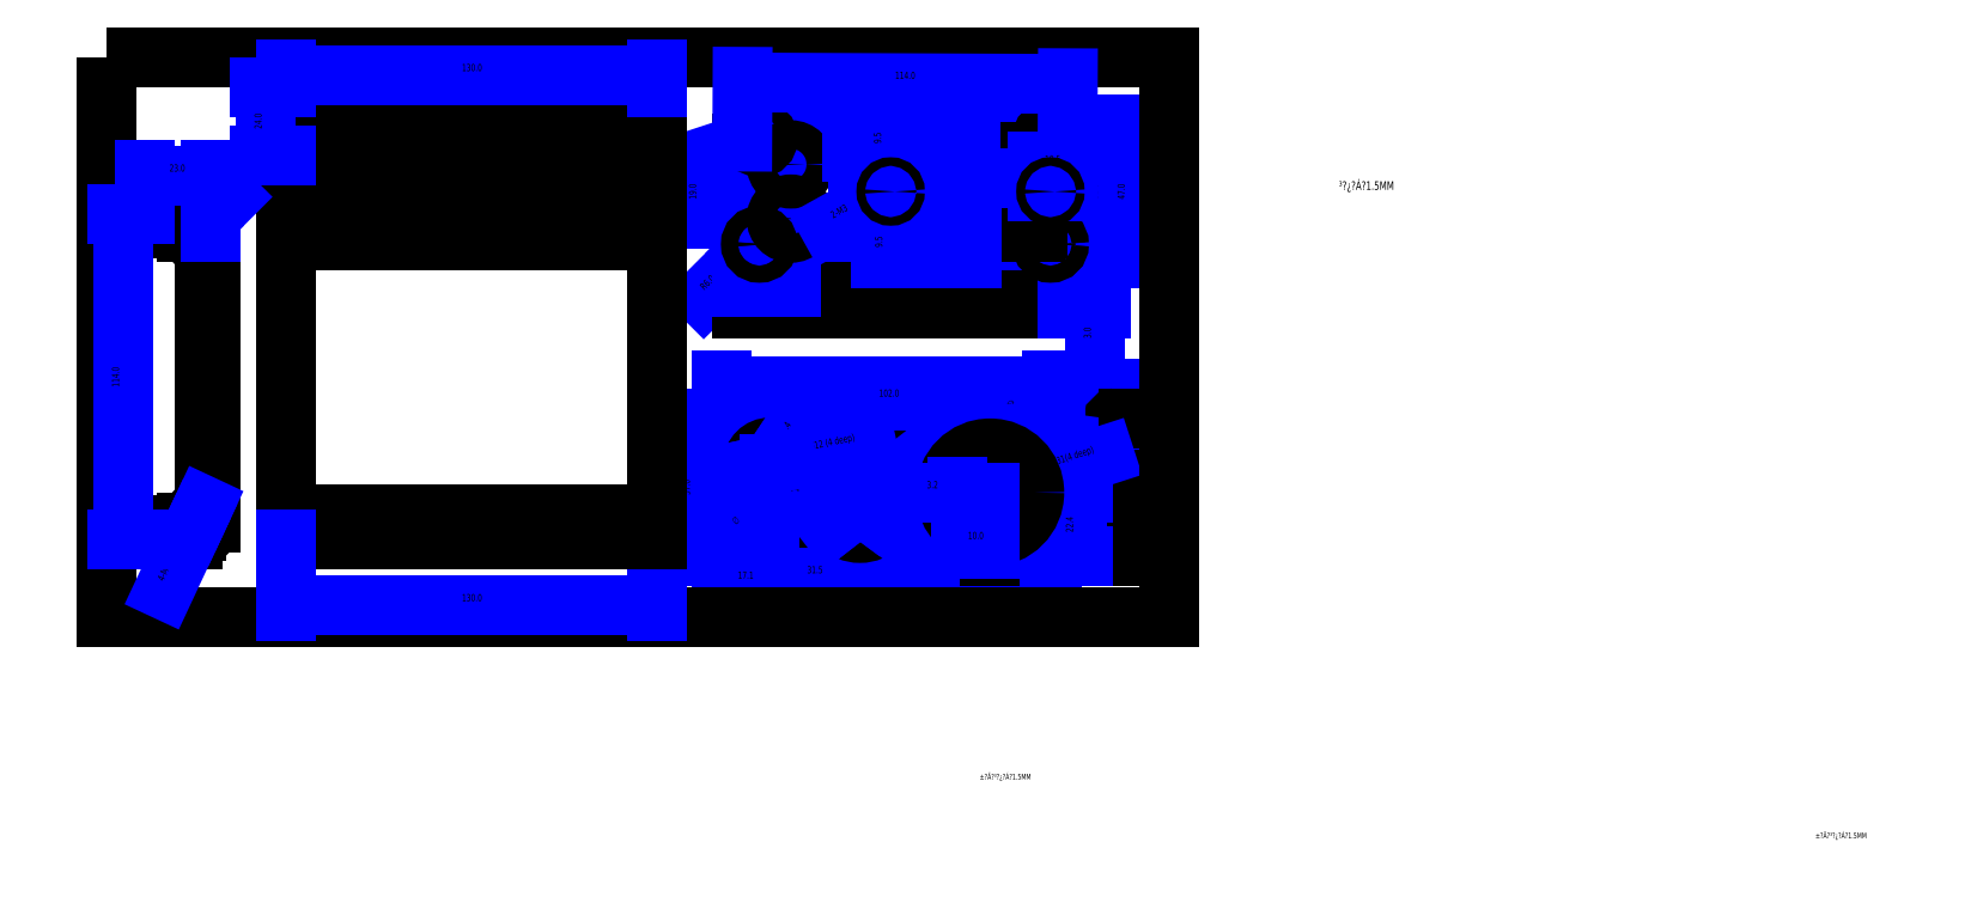
<metadata>
{"format":"dxf","ext":"dxf","renderer":"ezdxf+matplotlib","layout":"modelspace","background":"white","min_lineweight":24,"dpi":150}
</metadata>
<code>
0
SECTION
2
ENTITIES
0
TEXT
8
0
10
144.7
20
245.6
30
0
40
7.698
1

72
     1
11
160.8
21
249.4
31
0
73
     2
0
MTEXT
8
文字
10
77.96
20
167.4
30
0
40
2.5
41
63.58
46
0
71
     1
72
     5
1

7
XW
73
     1
44
1
0
MTEXT
8
尺寸标注
10
73.01
20
181.7
30
0
40
2.5
41
0
46
0
71
     1
72
     1
1

7
HZKT
73
     1
44
1
0
MTEXT
8
文字
10
33.84
20
184.4
30
0
40
2.5
41
18.01
46
0
71
     1
72
     5
1

7
XW
73
     1
44
1
0
MTEXT
8
橙色
10
228.8
20
161.9
30
0
40
2.5
41
0.6917
46
0
71
     1
72
     5
1

7
HZKT
73
     1
44
1
0
MTEXT
8
型材
10
77.26
20
138.4
30
0
40
2.5
41
69.21
46
0
71
     1
72
     5
1

7
HZKT
73
     1
44
1
0
MTEXT
8
型材
10
108.4
20
156.4
30
0
40
2.5
41
38.76
46
0
71
     1
72
     5
1

7
HZKT
73
     1
44
1
0
MTEXT
8
型材
10
126.4
20
141.2
30
0
40
2.5
41
2.768
46
0
71
     1
72
     5
1

7
HZKT
73
     1
44
1
0
MTEXT
8
型材
10
71.72
20
157.8
30
0
40
2.5
41
58.16
46
0
71
     1
72
     5
1

7
HZKT
73
     1
44
1
0
MTEXT
8
尺寸标注
10
130.6
20
153.2
30
0
40
2.5
41
0
46
0
71
     4
72
     1
1

7
HZKT
73
     1
44
1
0
MTEXT
8
型材
10
61.84
20
170.3
30
0
40
4
41
85.93
46
0
71
     1
72
     5
1

7
HZKT
73
     1
44
1
0
MTEXT
8
型材
10
71.21
20
131.3
30
0
40
4
41
96.86
46
0
71
     1
72
     5
1

7
HZKT
73
     1
44
1
0
MTEXT
8
型材
10
46.22
20
104.7
30
0
40
2.5
41
71.87
46
0
71
     1
72
     5
1

7
HZKT
73
     1
44
1
0
MTEXT
8
尺寸标注
10
166.9
20
263.6
30
0
40
2.5
41
40
46
0
71
     5
72
     5
1

7
HZKT
73
     1
44
1
0
INSERT
8
尺寸标注
2
PCCAD_TEMPLATE
10
0
20
0
30
0
0
CIRCLE
8
0
10
2726
20
170.5
30
0
40
1.6
0
CIRCLE
8
0
10
2828
20
170.5
30
0
40
1.6
0
CIRCLE
8
0
10
2726
20
170.5
30
0
40
3
0
CIRCLE
8
0
10
2828
20
170.5
30
0
40
3
0
CIRCLE
8
0
10
2726
20
207.5
30
0
40
3
0
CIRCLE
8
0
10
2726
20
207.5
30
0
40
1.6
0
CIRCLE
8
0
10
2828
20
207.5
30
0
40
3
0
CIRCLE
8
0
10
2828
20
207.5
30
0
40
1.6
0
LINE
8
0
10
2724
20
213.2
30
0
11
2830
21
213.2
31
0
0
LINE
8
0
10
2724
20
164.7
30
0
11
2830
21
164.7
31
0
0
ARC
8
0
10
2724
20
208.2
30
0
40
5
50
90
51
180
0
ARC
8
0
10
2724
20
169.7
30
0
40
5
50
180
51
270
0
ARC
8
0
10
2830
20
169.7
30
0
40
5
50
270
51
0
0
ARC
8
0
10
2830
20
208.2
30
0
40
5
50
0
51
90
0
LINE
8
0
10
2857
20
212.7
30
0
11
2857
21
165.2
31
0
0
LINE
8
0
10
2863
20
213.2
30
0
11
2863
21
164.7
31
0
0
LINE
8
0
10
2857
20
213.2
30
0
11
2862
21
213.2
31
0
0
LINE
8
0
10
2857
20
164.7
30
0
11
2862
21
164.7
31
0
0
LINE
8
0
10
2719
20
208.2
30
0
11
2719
21
169.7
31
0
0
LINE
8
0
10
2835
20
208.2
30
0
11
2835
21
169.7
31
0
0
DIMENSION
360
FC12
8
0
280
     0
2
*D40
10
2835
20
224.5
30
0
11
2778
21
224.5
31
0
70
   160
1
<>{}{}
71
     5
42
116
73
     0
74
     0
75
     0
3
TH_GBDIM
13
2719
23
208.2
33
0
14
2835
24
208.2
34
0
0
DIMENSION
8
0
280
     0
2
*D36
10
2828
20
219.2
30
0
11
2778
21
219.2
31
0
70
   160
71
     5
42
102
73
     0
74
     0
75
     0
3
TH_GBDIM
13
2726
23
213.2
33
0
14
2828
24
213.2
34
0
0
DIMENSION
360
FC16
8
0
280
     0
2
*D41
10
2703
20
164.7
30
0
11
2701
21
189
31
0
70
    32
1
50{}{}
71
     5
42
48.5
73
     0
74
     0
75
     0
3
TH_GBDIM
13
2724
23
213.2
33
0
14
2724
24
164.7
34
0
50
90
0
DIMENSION
8
0
280
     0
2
*D37
10
2710
20
170.5
30
0
11
2707
21
189
31
0
70
    32
71
     5
42
37
73
     0
74
     0
75
     0
3
TH_GBDIM
13
2719
23
207.5
33
0
14
2719
24
170.5
34
0
50
90
0
DIMENSION
360
FC1C
8
0
280
     0
2
*D42
10
2830
20
208.2
30
0
11
2846
21
222.8
31
0
70
   164
71
     5
42
5
73
     0
74
     0
75
     0
3
TH_GBDIM
15
2834
25
211.6
35
0
40
0
0
DIMENSION
360
FC1F
8
0
280
     0
2
*D43
10
2863
20
221.4
30
0
11
2871
21
224.1
31
0
70
    32
71
     5
42
6
73
     0
74
     0
75
     0
3
TH_GBDIM
13
2857
23
212.7
33
0
14
2863
24
213.2
34
0
0
ARC
8
0
10
2857
20
165.2
30
0
40
0.5
50
180
51
270
0
ARC
8
0
10
2857
20
212.7
30
0
40
0.5
50
90
51
180
0
LINE
8
0
10
2863
20
164.7
30
0
11
2862
21
164.7
31
0
0
LINE
8
0
10
2863
20
213.2
30
0
11
2862
21
213.2
31
0
0
DIMENSION
8
尺寸标注
280
     0
2
*D38
10
2829
20
206.4
30
0
11
2822
21
217
31
0
70
    35
71
     5
42
3.2
73
     0
74
     0
75
     0
3
TH_GBDIM
15
2827
25
208.5
35
0
40
0
0
DIMENSION
8
尺寸标注
280
     0
2
*D39
10
2831
20
207.5
30
0
11
2808
21
210.9
31
0
70
    35
1
<> (4 deep)
71
     5
42
6
73
     0
74
     0
75
     0
3
TH_GBDIM
15
2825
25
207.5
35
0
40
0
0
CIRCLE
8
0
10
2768
20
182.9
30
0
40
5.75
0
CIRCLE
8
尺寸标注
39
39.27
10
2736
20
182.9
30
0
40
1.5
0
DIMENSION
8
尺寸标注
280
     0
2
*D44
10
2813
20
155.7
30
0
11
2824
21
158.5
31
0
70
    32
71
     5
42
21.85
73
     0
74
     0
75
     0
3
TH_GBDIM
13
2835
23
169.7
33
0
14
2813
24
187.1
34
0
0
DIMENSION
8
尺寸标注
280
     0
2
*D45
10
2768
20
156.8
30
0
11
2791
21
159.5
31
0
70
    32
71
     5
42
45.6
73
     0
74
     0
75
     0
3
TH_GBDIM
13
2813
23
172.1
33
0
14
2768
24
182.9
34
0
0
DIMENSION
8
尺寸标注
280
     0
2
*D46
10
2736
20
157.3
30
0
11
2752
21
160
31
0
70
    32
71
     5
42
31.5
73
     0
74
     0
75
     0
3
TH_GBDIM
13
2768
23
164.7
33
0
14
2736
24
196.9
34
0
0
DIMENSION
8
尺寸标注
280
     0
2
*D47
10
2719
20
155.4
30
0
11
2728
21
158.2
31
0
70
    32
71
     5
42
17.05
73
     0
74
     0
75
     0
3
TH_GBDIM
13
2736
23
155.3
33
0
14
2719
24
169.7
34
0
0
DIMENSION
8
尺寸标注
280
     0
2
*D48
10
2787
20
164.7
30
0
11
2787
21
173.8
31
0
70
   160
71
     5
42
18.21
73
     0
74
     0
75
     0
3
TH_GBDIM
13
2736
23
182.9
33
0
14
2768
24
164.7
34
0
50
90
0
DIMENSION
8
尺寸标注
280
     0
2
*D49
10
2844
20
164.7
30
0
11
2841
21
175.9
31
0
70
    32
71
     5
42
22.4
73
     0
74
     0
75
     0
3
TH_GBDIM
13
2813
23
187.1
33
0
14
2830
24
164.7
34
0
50
90
0
CIRCLE
8
尺寸标注
39
39.27
10
2768
20
182.9
30
0
40
10
0
DIMENSION
8
尺寸标注
280
     0
2
*D50
10
2772
20
179.5
30
0
11
2756
21
194.8
31
0
70
    35
71
     5
42
11.5
73
     0
74
     0
75
     0
3
TH_GBDIM
15
2763
25
186.3
35
0
40
0
0
DIMENSION
8
尺寸标注
280
     0
2
*D51
10
2761
20
177.8
30
0
11
2786
21
201
31
0
70
    35
1
%%C20 (4 deep)
71
     5
42
16.52
73
     0
74
     0
75
     0
3
TH_GBDIM
15
2774
25
188
35
0
40
0
0
DIMENSION
8
尺寸标注
280
     0
2
*D52
10
2738
20
183.8
30
0
11
2726
21
178.5
31
0
70
    35
71
     5
42
3
73
     0
74
     0
75
     0
3
TH_GBDIM
15
2735
25
182
35
0
40
0
0
DIMENSION
8
尺寸标注
280
     0
2
*D53
10
2817
20
185
30
0
11
2797
21
197.3
31
0
70
   163
71
     5
42
8
73
     0
74
     0
75
     0
3
TH_GBDIM
15
2810
25
189.2
35
0
40
0
0
DIMENSION
8
尺寸标注
280
     0
2
*D54
10
2799
20
182.3
30
0
11
2843
21
196.8
31
0
70
   163
1
%%C31(4 deep)
71
     5
42
31
73
     0
74
     0
75
     0
3
TH_GBDIM
15
2828
25
191.9
35
0
40
0
0
ARC
8
0
10
2733
20
310.2
30
0
40
6
50
90
51
180
0
ARC
8
0
10
2835
20
310.2
30
0
40
6
50
2.606e-11
51
90
0
LINE
8
0
10
2835
20
316.2
30
0
11
2733
21
316.2
31
0
0
ARC
8
0
10
2733
20
275.2
30
0
40
6
50
180
51
270
0
ARC
8
0
10
2835
20
275.2
30
0
40
6
50
270
51
360
0
LINE
8
0
10
2835
20
269.2
30
0
11
2733
21
269.2
31
0
0
LINE
8
尺寸标注
39
39.27
10
2727
20
309.7
30
0
11
2727
21
275.7
31
0
0
LINE
8
尺寸标注
39
39.27
10
2841
20
309.7
30
0
11
2841
21
275.7
31
0
0
DIMENSION
8
尺寸标注
280
     0
2
*D55
10
2835
20
318.6
30
0
11
2782
21
318.6
31
0
70
   160
71
     5
42
102
73
     0
74
     0
75
     0
3
TH_GBDIM
13
2733
23
310.2
33
0
14
2835
24
311.2
34
0
0
DIMENSION
8
尺寸标注
280
     0
2
*D56
10
2830
20
310.2
30
0
11
2807
21
310.2
31
0
70
   160
71
     5
42
47.1
73
     0
74
     0
75
     0
3
TH_GBDIM
13
2783
23
305.8
33
0
14
2830
24
305.7
34
0
0
DIMENSION
8
尺寸标注
280
     0
2
*D57
10
2855
20
274.2
30
0
11
2855
21
292.7
31
0
70
   160
71
     5
42
37
73
     0
74
     0
75
     0
3
TH_GBDIM
13
2835
23
311.2
33
0
14
2835
24
274.2
34
0
50
90
0
DIMENSION
8
尺寸标注
280
     0
2
*D58
10
2862
20
269.2
30
0
11
2859
21
292.7
31
0
70
    32
71
     5
42
47
73
     0
74
     0
75
     0
3
TH_GBDIM
13
2827
23
316.2
33
0
14
2826
24
269.2
34
0
50
90
0
DIMENSION
8
尺寸标注
280
     0
2
*D59
10
2733
20
275.2
30
0
11
2716
21
258.9
31
0
70
   164
71
     5
42
6
73
     0
74
     0
75
     0
3
TH_GBDIM
15
2728
25
270.9
35
0
40
0
0
DIMENSION
8
尺寸标注
280
     0
2
*D60
10
2731
20
310.1
30
0
11
2742
21
319.3
31
0
70
   163
71
     5
42
3.4
73
     0
74
     0
75
     0
3
TH_GBDIM
15
2734
25
312.3
35
0
40
0
0
DIMENSION
8
尺寸标注
280
     0
2
*D61
10
2735
20
312.1
30
0
11
2710
21
303.7
31
0
70
    35
1
<> (countersunk)
71
     5
42
6
73
     0
74
     0
75
     0
3
TH_GBDIM
15
2730
25
310.2
35
0
40
0
0
LINE
8
0
10
2841
20
254.7
30
0
11
2727
21
254.7
31
0
0
LINE
8
0
10
2841
20
251.7
30
0
11
2727
21
251.7
31
0
0
LINE
8
0
10
2727
20
254.7
30
0
11
2727
21
251.7
31
0
0
LINE
8
0
10
2841
20
254.7
30
0
11
2841
21
251.7
31
0
0
DIMENSION
8
尺寸标注
280
     0
2
*D62
10
2850
20
251.7
30
0
11
2848
21
243.1
31
0
70
    32
71
     5
42
3
73
     0
74
     0
75
     0
3
TH_GBDIM
13
2841
23
254.7
33
0
14
2841
24
251.7
34
0
50
90
0
DIMENSION
8
尺寸标注
280
     0
2
*D84
10
2712
20
283.2
30
0
11
2709
21
292.7
31
0
70
    32
71
     5
42
19
73
     0
74
     0
75
     0
3
TH_GBDIM
13
2744
23
302.2
33
0
14
2744
24
283.2
34
0
50
90
0
DIMENSION
8
尺寸标注
280
     0
2
*D85
10
2727
20
261
30
0
11
2735
21
263.7
31
0
70
    32
71
     5
42
17
73
     0
74
     0
75
     0
3
TH_GBDIM
13
2744
23
282.7
33
0
14
2727
24
275.2
34
0
0
DIMENSION
8
尺寸标注
280
     0
2
*D86
10
2739
20
300.4
30
0
11
2756
21
312
31
0
70
    35
71
     5
42
10
73
     0
74
     0
75
     0
3
TH_GBDIM
15
2748
25
304.9
35
0
40
0
0
CIRCLE
8
尺寸标注
39
39.27
10
2736
20
196.9
30
0
40
3.2
0
CIRCLE
8
尺寸标注
39
39.27
10
2736
20
196.9
30
0
40
6
0
DIMENSION
8
尺寸标注
280
     0
2
*D87
10
2735
20
194.3
30
0
11
2741
21
209
31
0
70
    35
71
     5
42
6.4
73
     0
74
     0
75
     0
3
TH_GBDIM
15
2738
25
199.6
35
0
40
0
0
DIMENSION
8
尺寸标注
280
     0
2
*D88
10
2748
20
182.9
30
0
11
2745
21
189.9
31
0
70
    32
71
     5
42
14
73
     0
74
     0
75
     0
3
TH_GBDIM
13
2736
23
196.9
33
0
14
2741
24
182.9
34
0
50
90
0
DIMENSION
8
尺寸标注
280
     0
2
*D89
10
2730
20
195.7
30
0
11
2758
21
204.9
31
0
70
    35
1
%%C12 (4 deep)
71
     5
42
12
73
     0
74
     0
75
     0
3
TH_GBDIM
15
2742
25
198.2
35
0
40
0
0
LWPOLYLINE
8
尺寸标注
90
        4
70
     1
43
0
10
2504
20
339.8
10
2876
20
339.8
10
2876
20
143.3
10
2504
20
143.3
0
MTEXT
8
0
10
2936
20
296.2
30
0
40
3
41
19.55
46
0
71
     1
72
     5
1
³?¿?Á?1.5MM
7
PC_TEXTSTYLE
73
     1
44
1
0
MTEXT
8
0
10
2812
20
290.9
30
0
40
2
41
19.55
46
0
71
     1
72
     5
1
±?Ã?³?¿?Á?1.5MM
7
PC_TEXTSTYLE
73
     1
44
1
0
MTEXT
8
0
10
2562
20
146.1
30
0
40
2
41
19.55
46
0
71
     1
72
     5
1
±?Ã?³?¿?Á?1.5MM
7
PC_TEXTSTYLE
73
     1
44
1
0
MTEXT
8
0
10
2810
20
88.47
30
0
40
2
41
19.55
46
0
71
     1
72
     5
1
±?Ã?³?¿?Á?1.5MM
7
PC_TEXTSTYLE
73
     1
44
1
0
LINE
8
0
10
2567
20
284.6
30
0
11
2567
21
170.6
31
0
0
LINE
8
0
10
2697
20
170.6
30
0
11
2567
21
170.6
31
0
0
LINE
8
0
10
2697
20
284.6
30
0
11
2567
21
284.6
31
0
0
LINE
8
0
10
2697
20
173.6
30
0
11
2567
21
173.6
31
0
0
LINE
8
0
10
2697
20
281.6
30
0
11
2567
21
281.6
31
0
0
LINE
8
0
10
2697
20
175.6
30
0
11
2567
21
175.6
31
0
0
LINE
8
0
10
2697
20
279.6
30
0
11
2567
21
279.6
31
0
0
LINE
8
0
10
2697
20
277.1
30
0
11
2567
21
277.1
31
0
0
LINE
8
0
10
2697
20
178.1
30
0
11
2567
21
178.1
31
0
0
LINE
8
0
10
2697
20
275.6
30
0
11
2567
21
275.6
31
0
0
LINE
8
0
10
2697
20
179.6
30
0
11
2567
21
179.6
31
0
0
DIMENSION
360
188EA
8
0
280
     0
2
*D182
10
2567
20
147.5
30
0
11
2632
21
150.2
31
0
70
    32
71
     5
42
130
73
     0
74
     0
75
     0
3
TH_GBDIM
13
2697
23
170.6
33
0
14
2567
24
170.6
34
0
0
DIMENSION
360
188ED
8
0
280
     0
2
*D183
10
2535
20
278.6
30
0
11
2542
21
289.5
31
0
70
    36
71
     5
42
3
73
     0
74
     0
75
     0
3
TH_GBDIM
15
2537
25
280.8
35
0
40
0
0
LINE
8
0
10
2530
20
281.6
30
0
11
2529
21
281.6
31
0
0
LINE
8
0
10
2530
20
173.6
30
0
11
2529
21
173.6
31
0
0
ARC
8
0
10
2535
20
176.6
30
0
40
3
50
270
51
2.606e-11
0
LINE
8
0
10
2538
20
180.1
30
0
11
2538
21
176.6
31
0
0
LINE
8
0
10
2532
20
173.6
30
0
11
2535
21
173.6
31
0
0
ARC
8
0
10
2535
20
278.6
30
0
40
3
50
2.606e-11
51
90
0
LINE
8
0
10
2538
20
275.2
30
0
11
2538
21
278.6
31
0
0
LINE
8
0
10
2532
20
281.6
30
0
11
2535
21
281.6
31
0
0
INSERT
8
0
2
xc3
10
3545
20
588.5
30
0
41
-1
50
90
0
DIMENSION
8
0
280
     0
2
*D179
10
2536
20
178
30
0
11
2526
21
158
31
0
70
   163
1
4-M3
71
     5
42
3
73
     0
74
     0
75
     0
3
TH_GBDIM
15
2534
25
175.3
35
0
40
0
0
LINE
8
0
10
2583
20
320.4
30
0
11
2567
21
320.4
31
0
0
LINE
8
0
10
2583
20
319.4
30
0
11
2567
21
319.4
31
0
0
LINE
8
0
10
2645
20
320.4
30
0
11
2613
21
320.4
31
0
0
LINE
8
0
10
2645
20
319.4
30
0
11
2613
21
319.4
31
0
0
LINE
8
0
10
2659
20
320.4
30
0
11
2627
21
320.4
31
0
0
LINE
8
0
10
2659
20
319.4
30
0
11
2627
21
319.4
31
0
0
LINE
8
0
10
2697
20
320.4
30
0
11
2689
21
320.4
31
0
0
LINE
8
0
10
2697
20
319.4
30
0
11
2689
21
319.4
31
0
0
LINE
8
0
10
2567
20
305.4
30
0
11
2567
21
329.4
31
0
0
LINE
8
0
10
2697
20
310.4
30
0
11
2567
21
310.4
31
0
0
LINE
8
0
10
2697
20
311.4
30
0
11
2567
21
311.4
31
0
0
LINE
8
0
10
2697
20
313.4
30
0
11
2567
21
313.4
31
0
0
LINE
8
0
10
2697
20
314.4
30
0
11
2567
21
314.4
31
0
0
LINE
8
0
10
2697
20
316.4
30
0
11
2567
21
316.4
31
0
0
LINE
8
0
10
2697
20
317.4
30
0
11
2567
21
317.4
31
0
0
LINE
8
0
10
2697
20
322.4
30
0
11
2567
21
322.4
31
0
0
LINE
8
0
10
2697
20
323.4
30
0
11
2567
21
323.4
31
0
0
LINE
8
0
10
2697
20
325.4
30
0
11
2567
21
325.4
31
0
0
LINE
8
0
10
2697
20
329.4
30
0
11
2567
21
329.4
31
0
0
LINE
8
0
10
2697
20
305.4
30
0
11
2567
21
305.4
31
0
0
LINE
8
0
10
2567
20
305.4
30
0
11
2567
21
329.4
31
0
0
LINE
8
尺寸标注
39
39.27
10
2697
20
320.4
30
0
11
2567
21
320.4
31
0
0
LINE
8
尺寸标注
39
39.27
10
2567
20
319.4
30
0
11
2697
21
319.4
31
0
0
DIMENSION
8
尺寸标注
280
     0
2
*D180
10
2510
20
170.6
30
0
11
2507
21
227.6
31
0
70
    32
71
     5
42
114
73
     0
74
     0
75
     0
3
TH_GBDIM
13
2517
23
284.6
33
0
14
2516
24
170.6
34
0
50
270
0
DIMENSION
8
尺寸标注
280
     0
2
*D181
10
2517
20
298.2
30
0
11
2529
21
300.9
31
0
70
    32
71
     5
42
23
73
     0
74
     0
75
     0
3
TH_GBDIM
13
2540
23
278.6
33
0
14
2517
24
284.6
34
0
0
LINE
8
0
10
2697
20
284.6
30
0
11
2697
21
170.6
31
0
0
LINE
8
0
10
2697
20
281.6
30
0
11
2697
21
275.6
31
0
0
LINE
8
0
10
2697
20
179.6
30
0
11
2697
21
173.6
31
0
0
LINE
8
0
10
2697
20
305.4
30
0
11
2697
21
329.4
31
0
0
LINE
8
0
10
2697
20
305.4
30
0
11
2697
21
329.4
31
0
0
MTEXT
8
0
10
3103
20
67.83
30
0
40
2
41
19.55
46
0
71
     1
72
     5
1
±?Ã?³?¿?Á?1.5MM
7
PC_TEXTSTYLE
73
     1
44
1
0
DIMENSION
8
尺寸标注
280
     0
2
*D220
10
2697
20
333.4
30
0
11
2632
21
336.1
31
0
70
    32
71
     5
42
130
73
     0
74
     0
75
     0
3
TH_GBDIM
13
2567
23
329.4
33
0
14
2697
24
329.4
34
0
0
DIMENSION
8
尺寸标注
280
     0
2
*D221
10
2560
20
305.4
30
0
11
2557
21
317.4
31
0
70
    32
71
     5
42
24
73
     0
74
     0
75
     0
3
TH_GBDIM
13
2567
23
329.4
33
0
14
2567
24
305.4
34
0
50
90
0
CIRCLE
8
尺寸标注
39
39.27
10
2744
20
302.2
30
0
40
5
0
CIRCLE
8
尺寸标注
39
39.27
10
2744
20
283.2
30
0
40
5
0
CIRCLE
8
尺寸标注
39
39.27
10
2733
20
274.2
30
0
40
1.7
0
CIRCLE
8
尺寸标注
39
39.27
10
2733
20
274.2
30
0
40
3
0
CIRCLE
8
尺寸标注
39
39.27
10
2835
20
274.2
30
0
40
1.7
0
CIRCLE
8
尺寸标注
39
39.27
10
2835
20
274.2
30
0
40
3
0
CIRCLE
8
尺寸标注
39
39.27
10
2835
20
311.2
30
0
40
1.7
0
CIRCLE
8
尺寸标注
39
39.27
10
2835
20
311.2
30
0
40
3
0
CIRCLE
8
尺寸标注
39
39.27
10
2733
20
311.2
30
0
40
1.7
0
CIRCLE
8
尺寸标注
39
39.27
10
2733
20
311.2
30
0
40
3
0
CIRCLE
8
尺寸标注
39
39.27
10
2813
20
187.1
30
0
40
15.5
0
CIRCLE
8
尺寸标注
39
39.27
10
2813
20
187.1
30
0
40
4
0
CIRCLE
8
尺寸标注
39
39.27
10
2803
20
187.1
30
0
40
1.6
0
ARC
8
0
10
2784
20
305.7
30
0
40
1
50
90
51
180
0
LINE
8
0
10
2783
20
305.7
30
0
11
2783
21
279.6
31
0
0
ARC
8
0
10
2784
20
279.6
30
0
40
1
50
180
51
270
0
LINE
8
0
10
2784
20
278.6
30
0
11
2829
21
278.6
31
0
0
ARC
8
0
10
2829
20
279.6
30
0
40
1
50
270
51
0
0
LINE
8
0
10
2830
20
279.6
30
0
11
2830
21
305.7
31
0
0
ARC
8
0
10
2829
20
305.7
30
0
40
1
50
0
51
90
0
LINE
8
0
10
2829
20
306.7
30
0
11
2784
21
306.7
31
0
0
DIMENSION
8
尺寸标注
280
     0
2
*D251
10
2767
20
278.6
30
0
11
2767
21
293.5
31
0
70
   160
71
     5
42
28.1
73
     0
74
     0
75
     0
3
TH_GBDIM
13
2807
23
306.7
33
0
14
2807
24
278.6
34
0
50
90
0
DIMENSION
8
尺寸标注
280
     0
2
*D256
10
2835
20
297.3
30
0
11
2806
21
297.3
31
0
70
   160
71
     5
42
56
73
     0
74
     0
75
     0
3
TH_GBDIM
13
2779
23
292.7
33
0
14
2835
24
292.7
34
0
0
DIMENSION
8
尺寸标注
280
     0
2
*D258
10
2784
20
279.6
30
0
11
2774
21
279.5
31
0
70
    36
71
     5
42
1
73
     0
74
     0
75
     0
3
TH_GBDIM
15
2783
25
279.6
35
0
40
0
0
DIMENSION
8
尺寸标注
280
     0
2
*D261
10
2841
20
330.4
30
0
11
2784
21
333.4
31
0
70
    33
71
     5
42
114
73
     0
74
     0
75
     0
3
TH_GBDIM
13
2727
23
310.2
33
0
14
2841
24
309.7
34
0
0
DIMENSION
8
尺寸标注
280
     0
2
*D262
10
2841
20
301.3
30
0
11
2835
21
304.1
31
0
70
    32
71
     5
42
10.45
73
     0
74
     0
75
     0
3
TH_GBDIM
13
2830
23
292.7
33
0
14
2841
24
292.7
34
0
0
DIMENSION
8
尺寸标注
280
     0
2
*D263
10
2777
20
269.2
30
0
11
2777
21
275
31
0
70
   160
71
     5
42
9.45
73
     0
74
     0
75
     0
3
TH_GBDIM
13
2807
23
278.6
33
0
14
2807
24
269.2
34
0
50
90
0
DIMENSION
8
尺寸标注
280
     0
2
*D264
10
2777
20
316.2
30
0
11
2774
21
311.4
31
0
70
    32
71
     5
42
9.45
73
     0
74
     0
75
     0
3
TH_GBDIM
13
2807
23
306.7
33
0
14
2807
24
316.2
34
0
50
90
0
DIMENSION
8
0
280
     0
2
*D266
10
2780
20
293.4
30
0
11
2762
21
283.3
31
0
70
   163
1
2-M3
71
     5
42
3
73
     0
74
     0
75
     0
3
TH_GBDIM
15
2777
25
291.9
35
0
40
0
0
CIRCLE
8
尺寸标注
39
39.27
10
2779
20
292.7
30
0
40
1.5
0
CIRCLE
8
尺寸标注
39
39.27
10
2835
20
292.7
30
0
40
1.5
0
LINE
8
尺寸标注
39
39.27
10
2813
20
164.7
30
0
11
2813
21
187.1
31
0
0
DIMENSION
8
尺寸标注
280
     0
2
*D267
10
2813
20
169.3
30
0
11
2808
21
172.1
31
0
70
    32
71
     5
42
10
73
     0
74
     0
75
     0
3
TH_GBDIM
13
2803
23
187.1
33
0
14
2813
24
187.1
34
0
0
DIMENSION
8
尺寸标注
280
     0
2
*D268
10
2802
20
187.1
30
0
11
2793
21
189.8
31
0
70
    32
71
     5
42
3.2
73
     0
74
     0
75
     0
3
TH_GBDIM
13
2805
23
187.1
33
0
14
2802
24
187.1
34
0
0
ENDSEC
0
EOF

</code>
